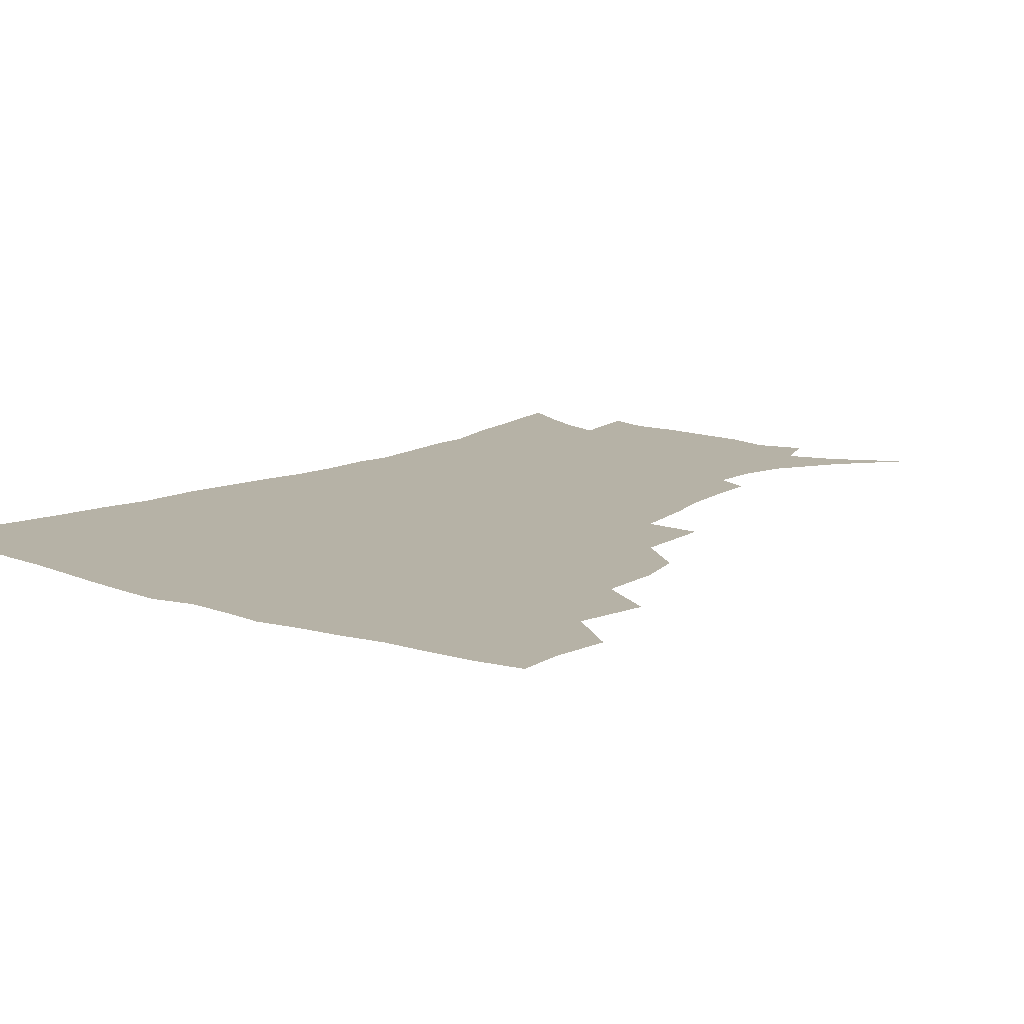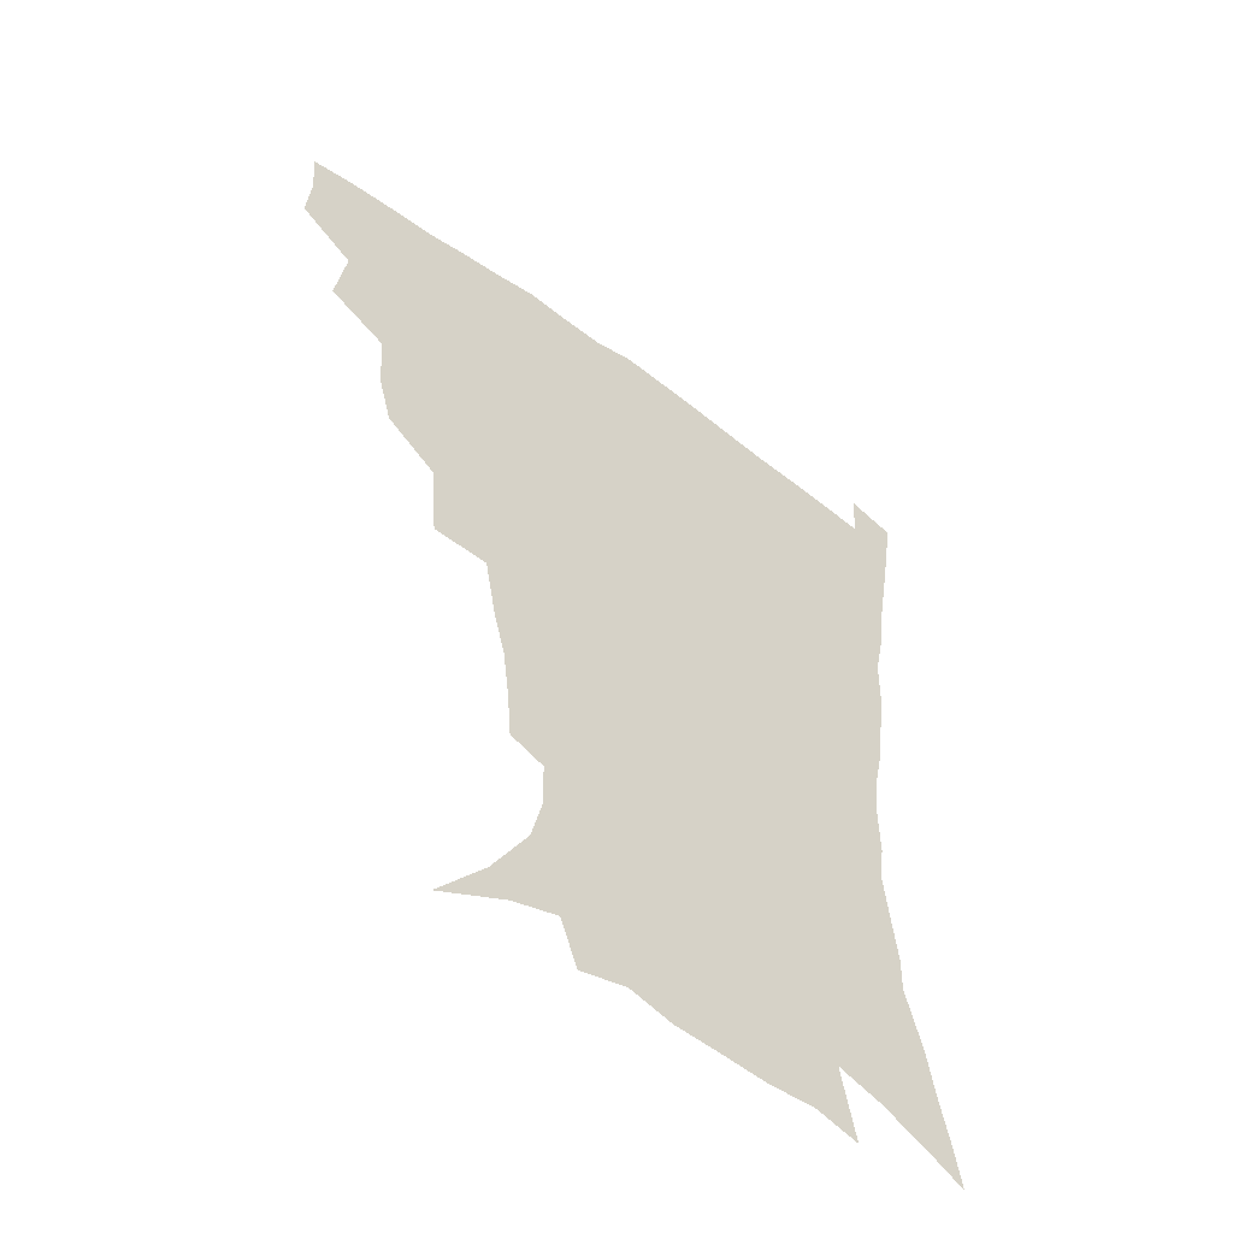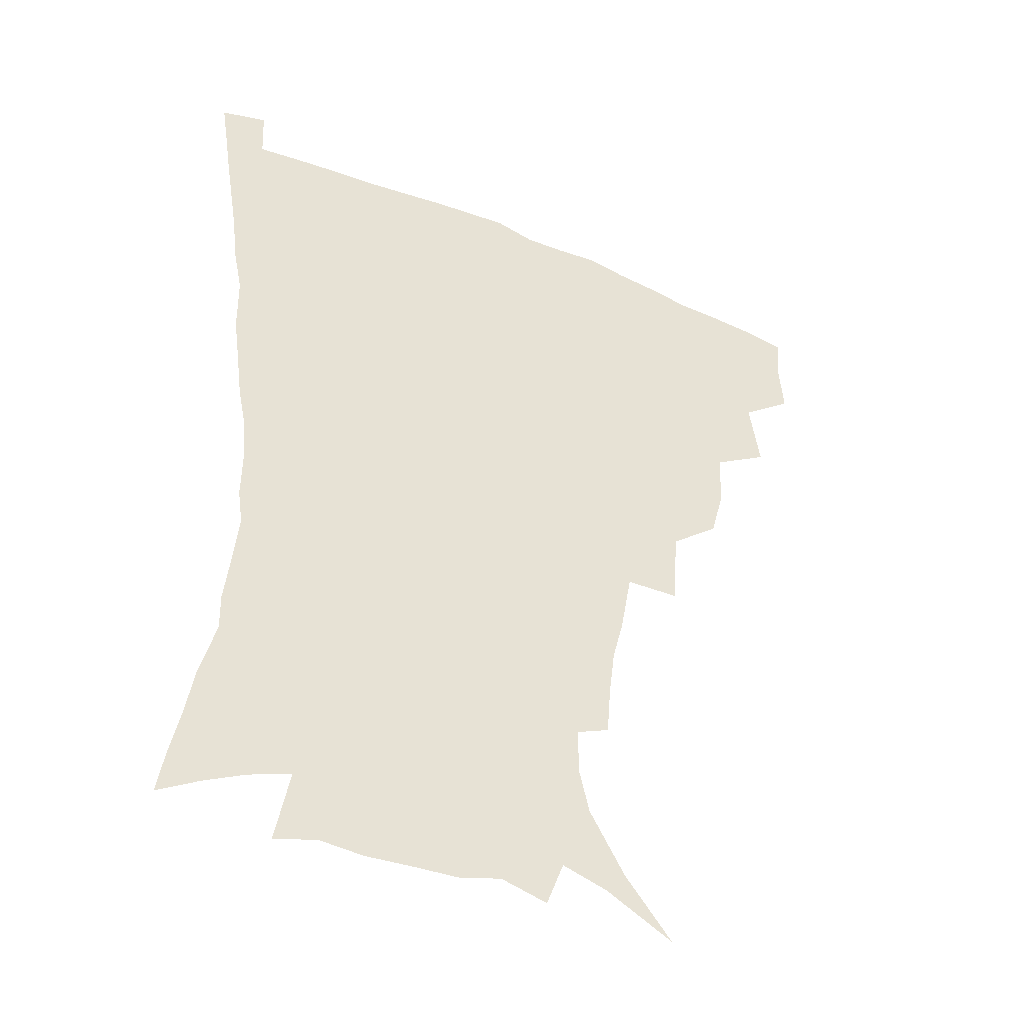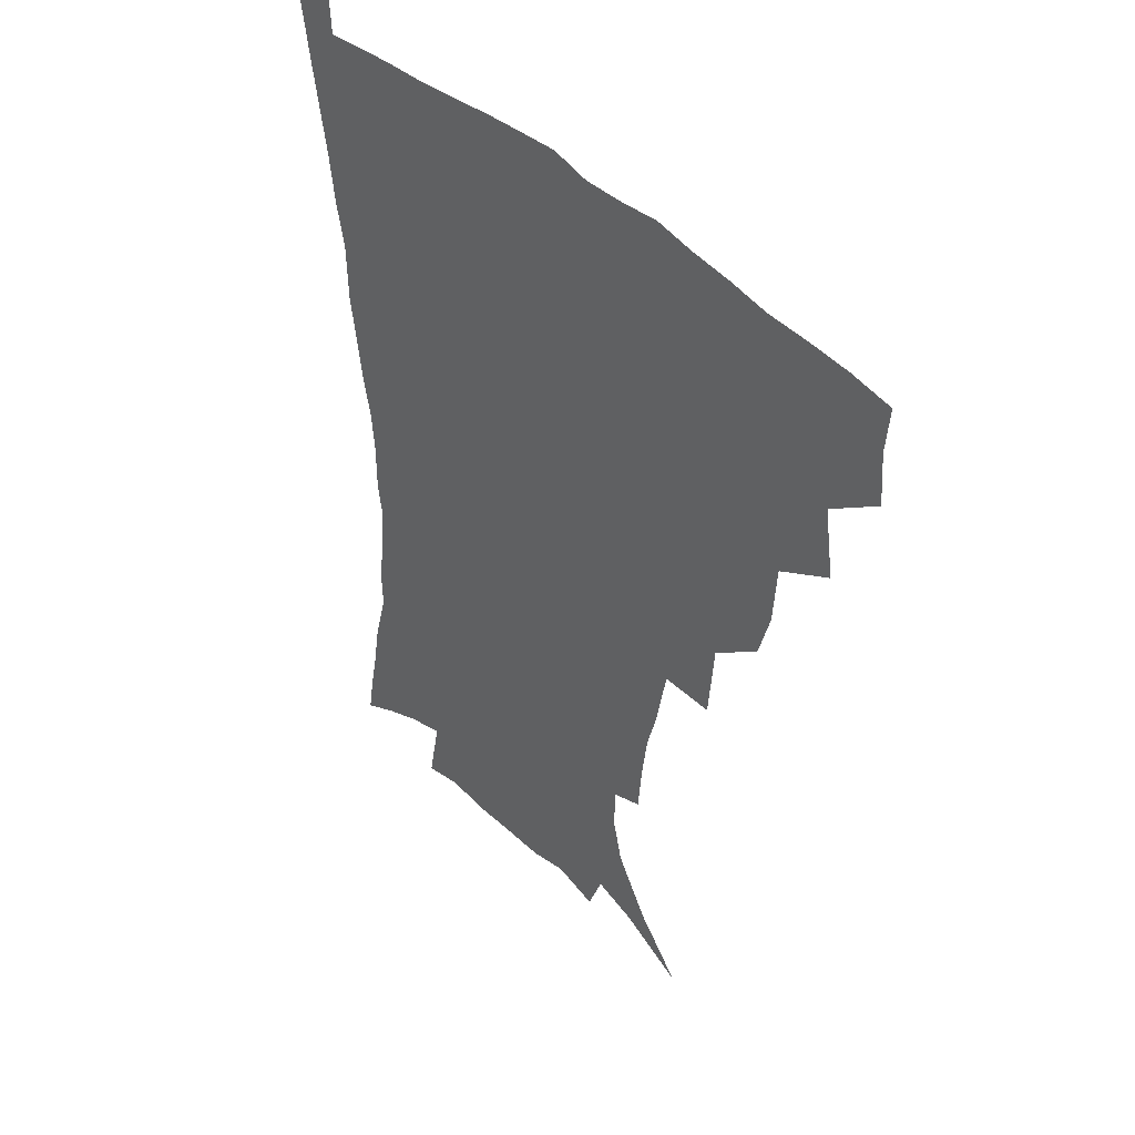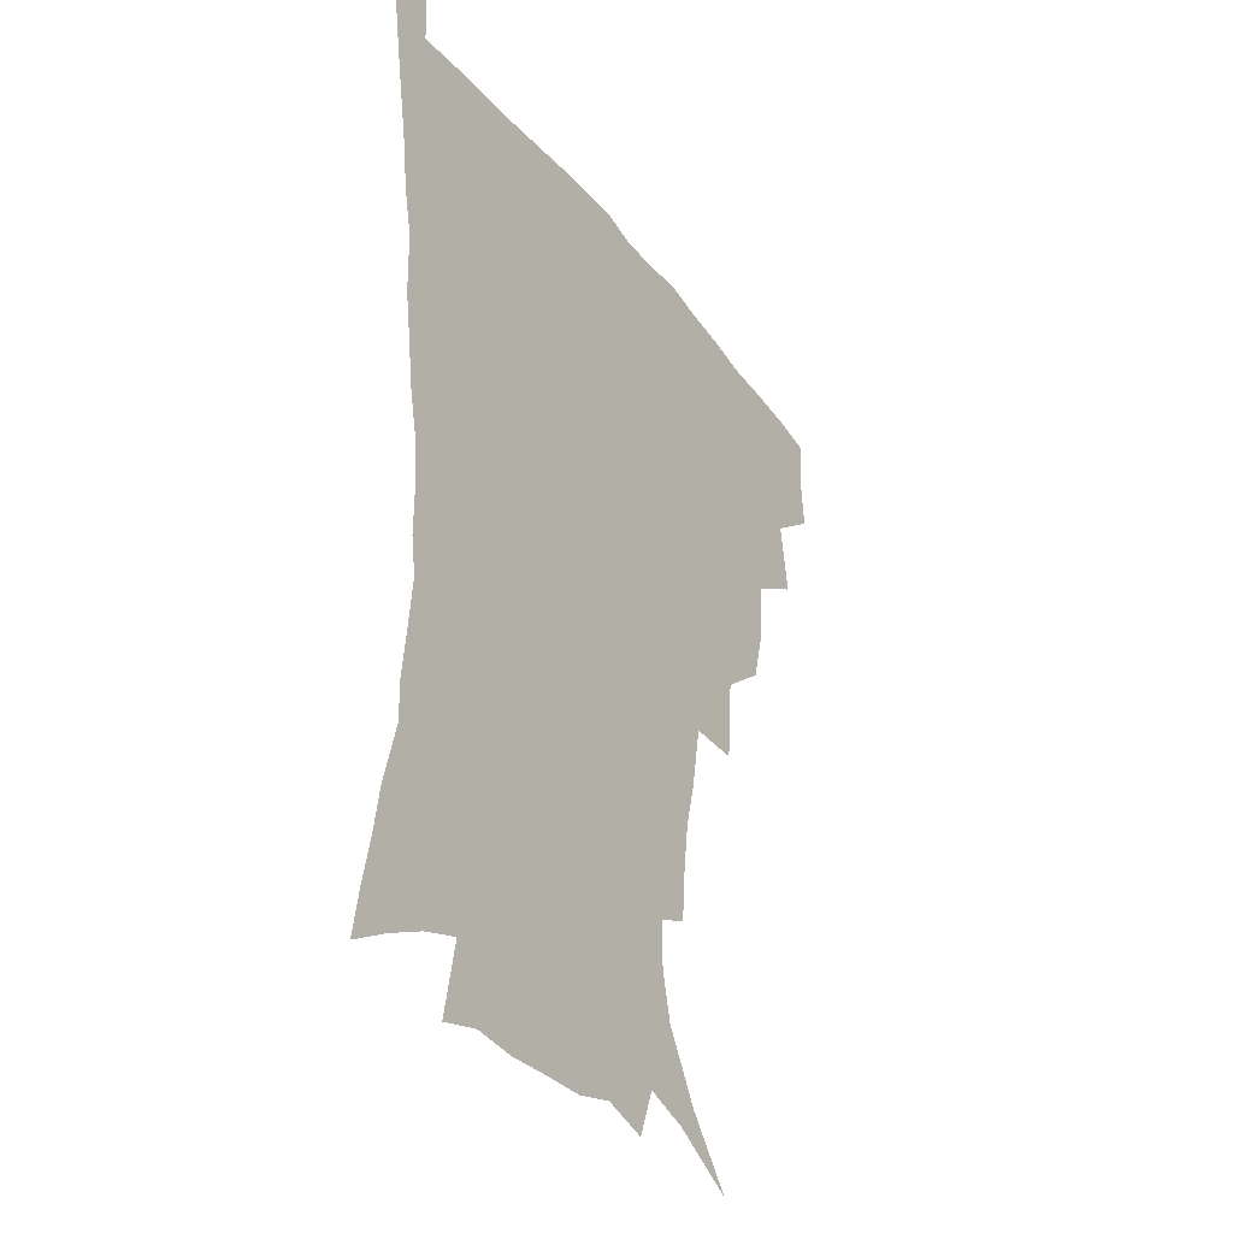
<metadata>
{"format":"obj","ext":"obj","renderer":"f3d","projection":"perspective","resolution":1024,"background":"white","views":[{"elev":12.2,"azim":-140.7,"up":"+Z"},{"elev":-54.7,"azim":-38.1,"up":"+Y"},{"elev":-43.3,"azim":153.6,"up":"+Y"},{"elev":44.2,"azim":-131.5,"up":"+Y"},{"elev":-34.8,"azim":122.1,"up":"+Y"}]}
</metadata>
<code>
v 437.1 398.7 0
v 438.6 417 0
v 437.2 433.1 0
v 452.1 360.5 0
v 455.8 384.6 0
v 454.4 401.2 0
v 454.7 418.1 0
v 452.6 435.5 0
v 477.8 310.4 0
v 473.2 327.6 0
v 471.8 348.9 0
v 473.7 371.7 0
v 472.5 388 0
v 471.2 403.8 0
v 470 419.3 0
v 468.1 436.6 0
v 497.3 268.5 0
v 495.1 296.8 0
v 492.9 321.4 0
v 490.9 339.5 0
v 490.5 358.9 0
v 489.3 375.1 0
v 488 390.5 0
v 486.7 405.5 0
v 485.1 420.6 0
v 483.6 437 0
v 527.6 195.7 0
v 526.2 213.2 0
v 524.1 230.3 0
v 520.2 245.4 0
v 516.1 268.1 0
v 511.7 288.5 0
v 509 308.4 0
v 506.1 324.7 0
v 505.1 342.8 0
v 505 361.7 0
v 504.2 377.5 0
v 502.9 392.3 0
v 501.6 406.7 0
v 500.2 421.2 0
v 498.2 439.4 0
v 506.8 117 0
v 523.3 137.7 0
v 535.6 159.2 0
v 539.3 174.9 0
v 539.2 190.8 0
v 538.3 211 0
v 536.4 227.5 0
v 533.7 243.7 0
v 530.5 261.3 0
v 527.4 280.1 0
v 525 299.3 0
v 523.8 318.7 0
v 522.6 334.8 0
v 520.5 349.1 0
v 520.3 365.7 0
v 518.9 379.7 0
v 517.4 393.8 0
v 516 408.2 0
v 514.5 422.8 0
v 512.7 440.9 0
v 530.2 129.7 0
v 541.4 149 0
v 548.5 168.8 0
v 549.7 185.5 0
v 548.8 201.1 0
v 548.6 222.7 0
v 546.1 236.5 0
v 543.7 252.3 0
v 541.4 270 0
v 538.8 285.7 0
v 537.4 305.3 0
v 536.3 320.6 0
v 535.7 338 0
v 534.6 352.6 0
v 533.9 367.1 0
v 533.8 381.7 0
v 531.7 395.2 0
v 530.7 409.3 0
v 529 424.8 0
v 526.9 443.4 0
v 546 134.7 0
v 557.2 159.6 0
v 560 178.3 0
v 559.6 192.9 0
v 559.3 211.7 0
v 558.4 229.9 0
v 556.3 244.2 0
v 554.7 261.2 0
v 552.4 274.8 0
v 550.7 291.3 0
v 549.3 306.5 0
v 549.2 324.9 0
v 548.8 340.6 0
v 548 354.5 0
v 547.3 368.2 0
v 547.3 382.7 0
v 546.3 395.9 0
v 545.6 409.3 0
v 543.8 424.5 0
v 541.9 441.9 0
v 551.9 118.5 0
v 563.2 143.9 0
v 568.4 163.9 0
v 570.2 183.4 0
v 570 199.8 0
v 569.2 216.8 0
v 568.1 233.1 0
v 566.5 248.3 0
v 565.2 264.2 0
v 563.8 279.8 0
v 562.5 295 0
v 562.5 313.3 0
v 561.4 326.3 0
v 561.9 343.4 0
v 561.1 356 0
v 561.4 370.4 0
v 560.7 383.4 0
v 559.8 396.6 0
v 559.3 410 0
v 558.2 424.3 0
v 556.2 441.3 0
v 568.1 122.9 0
v 576.3 147.1 0
v 579.7 168.6 0
v 580.1 184.6 0
v 579.8 202 0
v 578.8 221 0
v 578.4 238.9 0
v 576.8 251.5 0
v 576.1 267.5 0
v 575.1 281.9 0
v 574.3 296.9 0
v 574.3 315.1 0
v 574.4 330.3 0
v 574.2 343.8 0
v 574.1 357.2 0
v 574.6 371.7 0
v 574 384.1 0
v 573.9 397.2 0
v 573 410.8 0
v 572 425.2 0
v 569.9 444.5 0
v 582.6 118.9 0
v 588.7 148.8 0
v 590.2 169 0
v 590.5 187.1 0
v 590 205.4 0
v 589.2 218.8 0
v 587.4 242.6 0
v 587.5 254.8 0
v 587.2 268.7 0
v 586.5 284.4 0
v 586 299.3 0
v 586.1 316 0
v 586.3 331 0
v 586.7 344.3 0
v 586.8 357.2 0
v 587.3 371.5 0
v 587.5 384.3 0
v 587.5 397.4 0
v 587.3 410.6 0
v 585.9 426.2 0
v 584.2 443.3 0
v 598.8 118.2 0
v 600.8 148.3 0
v 601.1 169.1 0
v 600.8 188.7 0
v 600.2 205.9 0
v 599.9 219.5 0
v 599.2 235.3 0
v 598.4 250.6 0
v 597.6 269.5 0
v 597.5 285.5 0
v 597.5 300.2 0
v 597.7 316.1 0
v 598.3 329.3 0
v 598.9 344.8 0
v 599.6 357.9 0
v 600.3 371.5 0
v 601 384.4 0
v 601.1 397.4 0
v 601.1 411.1 0
v 600.2 426 0
v 598.8 441.9 0
v 614.7 117.2 0
v 613.2 147.6 0
v 612.4 166.8 0
v 611.3 187.1 0
v 610.4 204.5 0
v 609.9 222.2 0
v 609.3 238.1 0
v 608.7 255.4 0
v 608.6 268.9 0
v 608.4 285.2 0
v 608.8 299.7 0
v 609.3 314.2 0
v 610.1 329.8 0
v 611 343.4 0
v 612 357.9 0
v 613.1 371.2 0
v 614.1 383.9 0
v 615.3 397 0
v 616 410 0
v 615.4 424.5 0
v 614.3 439.8 0
v 630 118.3 0
v 626.5 143.3 0
v 623.6 166.1 0
v 622.3 184 0
v 620.7 203.1 0
v 619.8 221.7 0
v 619.3 237.6 0
v 619.1 252.5 0
v 619.1 268.1 0
v 619.5 281.9 0
v 619.9 297.4 0
v 621 311 0
v 621.3 329.6 0
v 622.9 342.2 0
v 624 357.2 0
v 625.7 369.5 0
v 627.2 382.9 0
v 628.4 396.1 0
v 629.6 409.3 0
v 630.3 422.9 0
v 629.9 437.9 0
v 645 114.2 0
v 640.2 139.7 0
v 636.6 160 0
v 633.2 181.9 0
v 631.4 200.2 0
v 629.9 218.6 0
v 629.9 233.2 0
v 630.6 245.9 0
v 629.2 265.7 0
v 630.2 279.1 0
v 630.8 294.2 0
v 633 305.9 0
v 633.5 323.5 0
v 635.1 337.9 0
v 635.8 354.7 0
v 638.2 367.3 0
v 640 382.9 0
v 641.6 395.1 0
v 643.1 408.3 0
v 644.4 421.8 0
v 644.5 436.9 0
v 654.6 134.9 0
v 648.6 157.2 0
v 645.5 175.7 0
v 643 194.2 0
v 641 212.4 0
v 640.1 228.9 0
v 640.6 243 0
v 640.9 258 0
v 641.1 274 0
v 642.6 287.6 0
v 643.5 304.3 0
v 645 319.1 0
v 647.6 332 0
v 649 348.2 0
v 650.8 363.6 0
v 652.2 380.1 0
v 654.5 393.6 0
v 656.8 406.8 0
v 658.3 420.7 0
v 659.3 435.5 0
v 668.8 127.9 0
v 663.6 147.8 0
v 659.1 167.3 0
v 656.3 185 0
v 653.7 202.8 0
v 652.3 219.6 0
v 651.8 235.3 0
v 652 250.3 0
v 652.8 265.3 0
v 653.3 281.9 0
v 654.9 296.8 0
v 658.1 309.3 0
v 659.2 327.2 0
v 660.6 344.4 0
v 663.2 359.4 0
v 665.5 374.8 0
v 668.2 389.7 0
v 670.4 404.9 0
v 672.5 419.1 0
v 674.2 433.6 0
v 675.1 451.9 0
v 683.2 119.6 0
v 680.7 134.8 0
v 677.3 151.5 0
v 674.7 167.3 0
v 669.1 188.7 0
v 669.4 201.1 0
v 667.5 218.3 0
v 665.7 236.3 0
v 667.5 248.9 0
v 667.3 266.6 0
v 668.7 282.4 0
v 671.5 296.4 0
v 673.7 312.9 0
v 676 329.6 0
v 676.3 350.8 0
v 679.5 366.5 0
v 681.8 385 0
v 684.5 401.6 0
v 686.9 416.8 0
v 689.1 431.7 0
v 691.5 447.1 0
f 5 6 1
f 1 6 2
f 6 7 2
f 2 7 3
f 7 8 3
f 11 12 4
f 4 12 5
f 12 13 5
f 5 13 6
f 13 14 6
f 6 14 7
f 14 15 7
f 7 15 8
f 15 16 8
f 18 19 9
f 9 19 10
f 19 20 10
f 10 20 11
f 20 21 11
f 11 21 12
f 21 22 12
f 12 22 13
f 22 23 13
f 13 23 14
f 23 24 14
f 14 24 15
f 24 25 15
f 15 25 16
f 25 26 16
f 31 32 17
f 17 32 18
f 32 33 18
f 18 33 19
f 33 34 19
f 19 34 20
f 34 35 20
f 20 35 21
f 35 36 21
f 21 36 22
f 36 37 22
f 22 37 23
f 37 38 23
f 23 38 24
f 38 39 24
f 24 39 25
f 39 40 25
f 25 40 26
f 40 41 26
f 46 47 27
f 27 47 28
f 47 48 28
f 28 48 29
f 48 49 29
f 29 49 30
f 49 50 30
f 30 50 31
f 50 51 31
f 31 51 32
f 51 52 32
f 32 52 33
f 52 53 33
f 33 53 34
f 53 54 34
f 34 54 35
f 54 55 35
f 35 55 36
f 55 56 36
f 36 56 37
f 56 57 37
f 37 57 38
f 57 58 38
f 38 58 39
f 58 59 39
f 39 59 40
f 59 60 40
f 40 60 41
f 60 61 41
f 42 62 43
f 62 63 43
f 43 63 44
f 63 64 44
f 44 64 45
f 64 65 45
f 45 65 46
f 65 66 46
f 46 66 47
f 66 67 47
f 47 67 48
f 67 68 48
f 48 68 49
f 68 69 49
f 49 69 50
f 69 70 50
f 50 70 51
f 70 71 51
f 51 71 52
f 71 72 52
f 52 72 53
f 72 73 53
f 53 73 54
f 73 74 54
f 54 74 55
f 74 75 55
f 55 75 56
f 75 76 56
f 56 76 57
f 76 77 57
f 57 77 58
f 77 78 58
f 58 78 59
f 78 79 59
f 59 79 60
f 79 80 60
f 60 80 61
f 80 81 61
f 62 82 63
f 82 83 63
f 63 83 64
f 83 84 64
f 64 84 65
f 84 85 65
f 65 85 66
f 85 86 66
f 66 86 67
f 86 87 67
f 67 87 68
f 87 88 68
f 68 88 69
f 88 89 69
f 69 89 70
f 89 90 70
f 70 90 71
f 90 91 71
f 71 91 72
f 91 92 72
f 72 92 73
f 92 93 73
f 73 93 74
f 93 94 74
f 74 94 75
f 94 95 75
f 75 95 76
f 95 96 76
f 76 96 77
f 96 97 77
f 77 97 78
f 97 98 78
f 78 98 79
f 98 99 79
f 79 99 80
f 99 100 80
f 80 100 81
f 100 101 81
f 102 103 82
f 82 103 83
f 103 104 83
f 83 104 84
f 104 105 84
f 84 105 85
f 105 106 85
f 85 106 86
f 106 107 86
f 86 107 87
f 107 108 87
f 87 108 88
f 108 109 88
f 88 109 89
f 109 110 89
f 89 110 90
f 110 111 90
f 90 111 91
f 111 112 91
f 91 112 92
f 112 113 92
f 92 113 93
f 113 114 93
f 93 114 94
f 114 115 94
f 94 115 95
f 115 116 95
f 95 116 96
f 116 117 96
f 96 117 97
f 117 118 97
f 97 118 98
f 118 119 98
f 98 119 99
f 119 120 99
f 99 120 100
f 120 121 100
f 100 121 101
f 121 122 101
f 102 123 103
f 123 124 103
f 103 124 104
f 124 125 104
f 104 125 105
f 125 126 105
f 105 126 106
f 126 127 106
f 106 127 107
f 127 128 107
f 107 128 108
f 128 129 108
f 108 129 109
f 129 130 109
f 109 130 110
f 130 131 110
f 110 131 111
f 131 132 111
f 111 132 112
f 132 133 112
f 112 133 113
f 133 134 113
f 113 134 114
f 134 135 114
f 114 135 115
f 135 136 115
f 115 136 116
f 136 137 116
f 116 137 117
f 137 138 117
f 117 138 118
f 138 139 118
f 118 139 119
f 139 140 119
f 119 140 120
f 140 141 120
f 120 141 121
f 141 142 121
f 121 142 122
f 142 143 122
f 123 144 124
f 144 145 124
f 124 145 125
f 145 146 125
f 125 146 126
f 146 147 126
f 126 147 127
f 147 148 127
f 127 148 128
f 148 149 128
f 128 149 129
f 149 150 129
f 129 150 130
f 150 151 130
f 130 151 131
f 151 152 131
f 131 152 132
f 152 153 132
f 132 153 133
f 153 154 133
f 133 154 134
f 154 155 134
f 134 155 135
f 155 156 135
f 135 156 136
f 156 157 136
f 136 157 137
f 157 158 137
f 137 158 138
f 158 159 138
f 138 159 139
f 159 160 139
f 139 160 140
f 160 161 140
f 140 161 141
f 161 162 141
f 141 162 142
f 162 163 142
f 142 163 143
f 163 164 143
f 144 165 145
f 165 166 145
f 145 166 146
f 166 167 146
f 146 167 147
f 167 168 147
f 147 168 148
f 168 169 148
f 148 169 149
f 169 170 149
f 149 170 150
f 170 171 150
f 150 171 151
f 171 172 151
f 151 172 152
f 172 173 152
f 152 173 153
f 173 174 153
f 153 174 154
f 174 175 154
f 154 175 155
f 175 176 155
f 155 176 156
f 176 177 156
f 156 177 157
f 177 178 157
f 157 178 158
f 178 179 158
f 158 179 159
f 179 180 159
f 159 180 160
f 180 181 160
f 160 181 161
f 181 182 161
f 161 182 162
f 182 183 162
f 162 183 163
f 183 184 163
f 163 184 164
f 184 185 164
f 165 186 166
f 186 187 166
f 166 187 167
f 187 188 167
f 167 188 168
f 188 189 168
f 168 189 169
f 189 190 169
f 169 190 170
f 190 191 170
f 170 191 171
f 191 192 171
f 171 192 172
f 192 193 172
f 172 193 173
f 193 194 173
f 173 194 174
f 194 195 174
f 174 195 175
f 195 196 175
f 175 196 176
f 196 197 176
f 176 197 177
f 197 198 177
f 177 198 178
f 198 199 178
f 178 199 179
f 199 200 179
f 179 200 180
f 200 201 180
f 180 201 181
f 201 202 181
f 181 202 182
f 202 203 182
f 182 203 183
f 203 204 183
f 183 204 184
f 204 205 184
f 184 205 185
f 205 206 185
f 186 207 187
f 207 208 187
f 187 208 188
f 208 209 188
f 188 209 189
f 209 210 189
f 189 210 190
f 210 211 190
f 190 211 191
f 211 212 191
f 191 212 192
f 212 213 192
f 192 213 193
f 213 214 193
f 193 214 194
f 214 215 194
f 194 215 195
f 215 216 195
f 195 216 196
f 216 217 196
f 196 217 197
f 217 218 197
f 197 218 198
f 218 219 198
f 198 219 199
f 219 220 199
f 199 220 200
f 220 221 200
f 200 221 201
f 221 222 201
f 201 222 202
f 222 223 202
f 202 223 203
f 223 224 203
f 203 224 204
f 224 225 204
f 204 225 205
f 225 226 205
f 205 226 206
f 226 227 206
f 207 228 208
f 228 229 208
f 208 229 209
f 229 230 209
f 209 230 210
f 230 231 210
f 210 231 211
f 231 232 211
f 211 232 212
f 232 233 212
f 212 233 213
f 233 234 213
f 213 234 214
f 234 235 214
f 214 235 215
f 235 236 215
f 215 236 216
f 236 237 216
f 216 237 217
f 237 238 217
f 217 238 218
f 238 239 218
f 218 239 219
f 239 240 219
f 219 240 220
f 240 241 220
f 220 241 221
f 241 242 221
f 221 242 222
f 242 243 222
f 222 243 223
f 243 244 223
f 223 244 224
f 244 245 224
f 224 245 225
f 245 246 225
f 225 246 226
f 246 247 226
f 226 247 227
f 247 248 227
f 229 249 230
f 249 250 230
f 230 250 231
f 250 251 231
f 231 251 232
f 251 252 232
f 232 252 233
f 252 253 233
f 233 253 234
f 253 254 234
f 234 254 235
f 254 255 235
f 235 255 236
f 255 256 236
f 236 256 237
f 256 257 237
f 237 257 238
f 257 258 238
f 238 258 239
f 258 259 239
f 239 259 240
f 259 260 240
f 240 260 241
f 260 261 241
f 241 261 242
f 261 262 242
f 242 262 243
f 262 263 243
f 243 263 244
f 263 264 244
f 244 264 245
f 264 265 245
f 245 265 246
f 265 266 246
f 246 266 247
f 266 267 247
f 247 267 248
f 267 268 248
f 249 269 250
f 269 270 250
f 250 270 251
f 270 271 251
f 251 271 252
f 271 272 252
f 252 272 253
f 272 273 253
f 253 273 254
f 273 274 254
f 254 274 255
f 274 275 255
f 255 275 256
f 275 276 256
f 256 276 257
f 276 277 257
f 257 277 258
f 277 278 258
f 258 278 259
f 278 279 259
f 259 279 260
f 279 280 260
f 260 280 261
f 280 281 261
f 261 281 262
f 281 282 262
f 262 282 263
f 282 283 263
f 263 283 264
f 283 284 264
f 264 284 265
f 284 285 265
f 265 285 266
f 285 286 266
f 266 286 267
f 286 287 267
f 267 287 268
f 287 288 268
f 269 290 270
f 290 291 270
f 270 291 271
f 291 292 271
f 271 292 272
f 292 293 272
f 272 293 273
f 293 294 273
f 273 294 274
f 294 295 274
f 274 295 275
f 295 296 275
f 275 296 276
f 296 297 276
f 276 297 277
f 297 298 277
f 277 298 278
f 298 299 278
f 278 299 279
f 299 300 279
f 279 300 280
f 300 301 280
f 280 301 281
f 301 302 281
f 281 302 282
f 302 303 282
f 282 303 283
f 303 304 283
f 283 304 284
f 304 305 284
f 284 305 285
f 305 306 285
f 285 306 286
f 306 307 286
f 286 307 287
f 307 308 287
f 287 308 288
f 308 309 288
f 288 309 289
f 309 310 289

</code>
